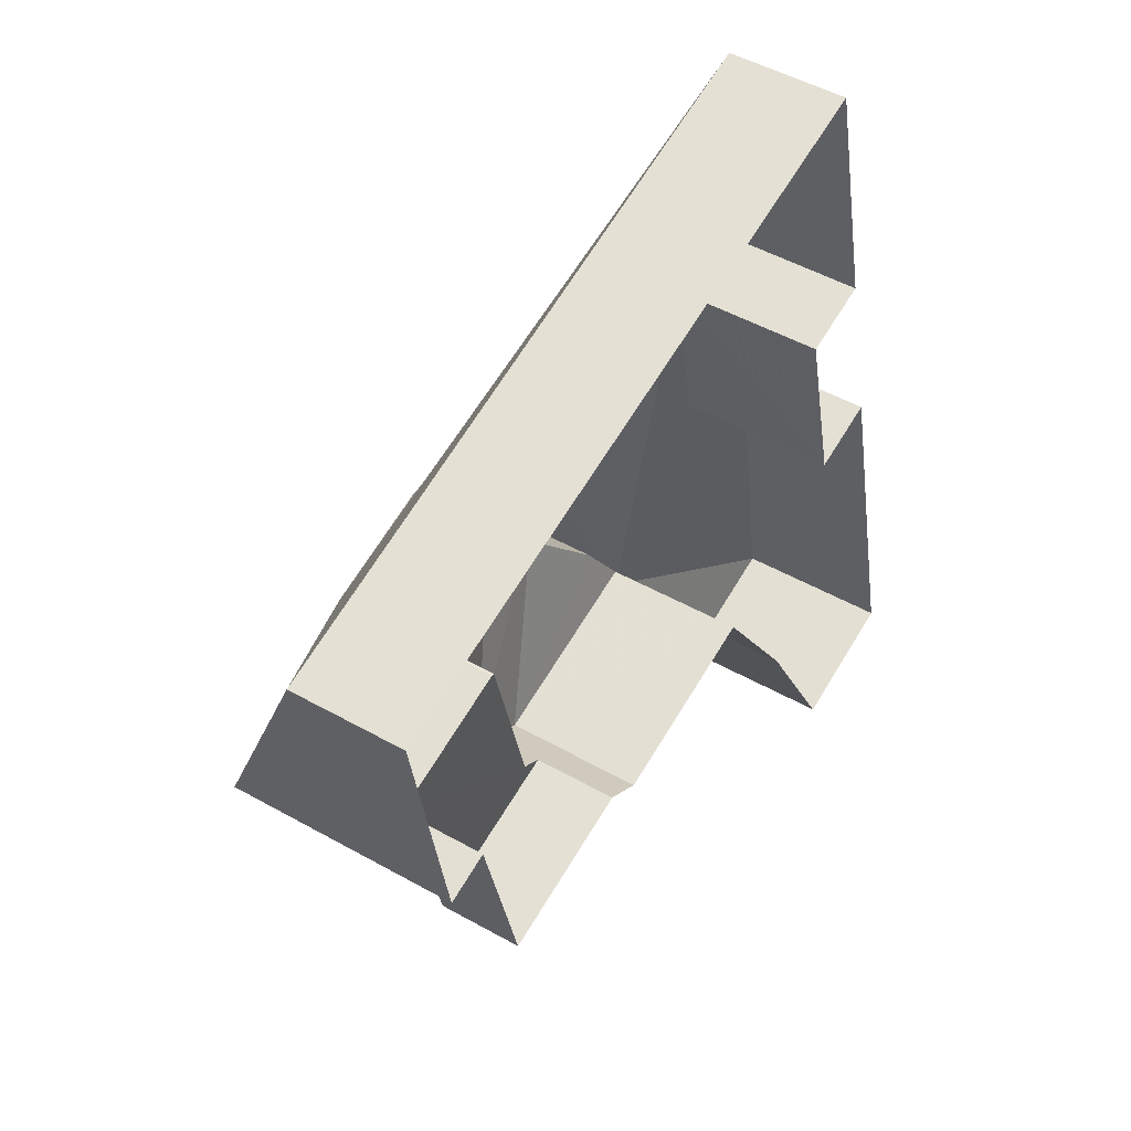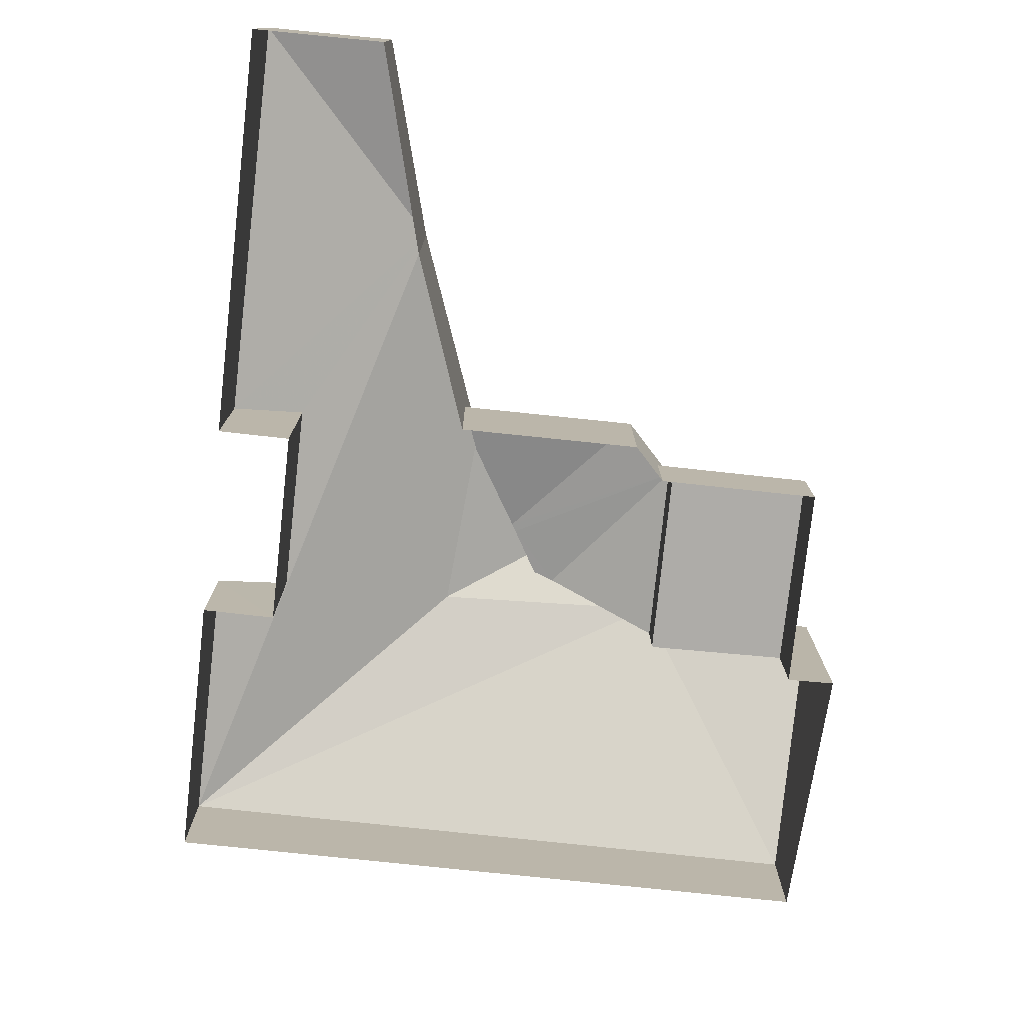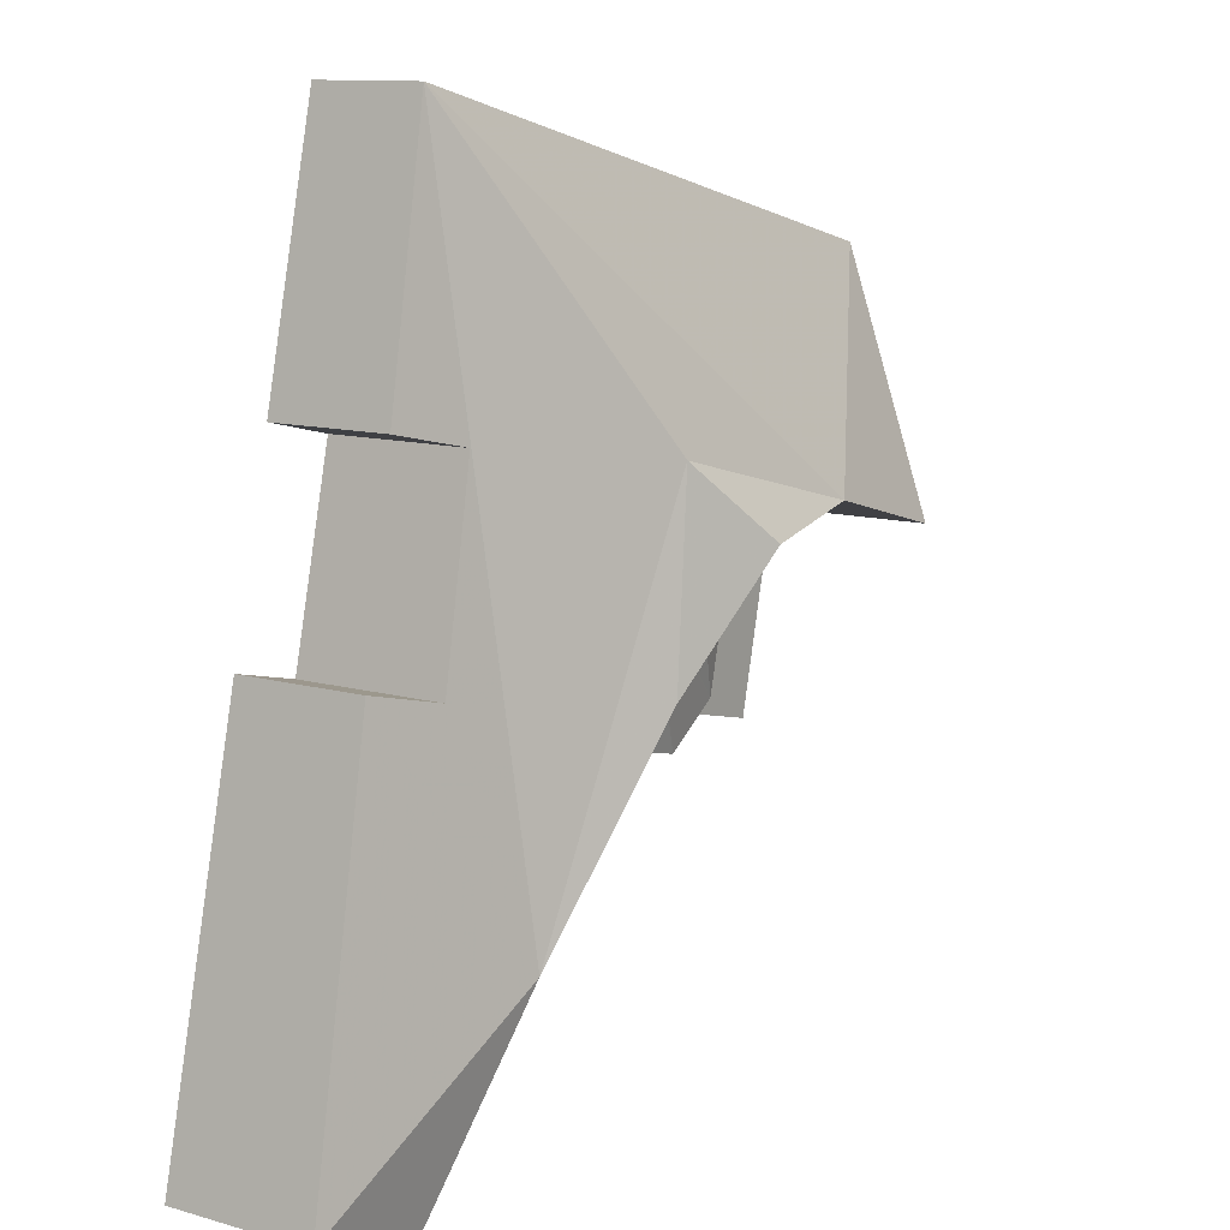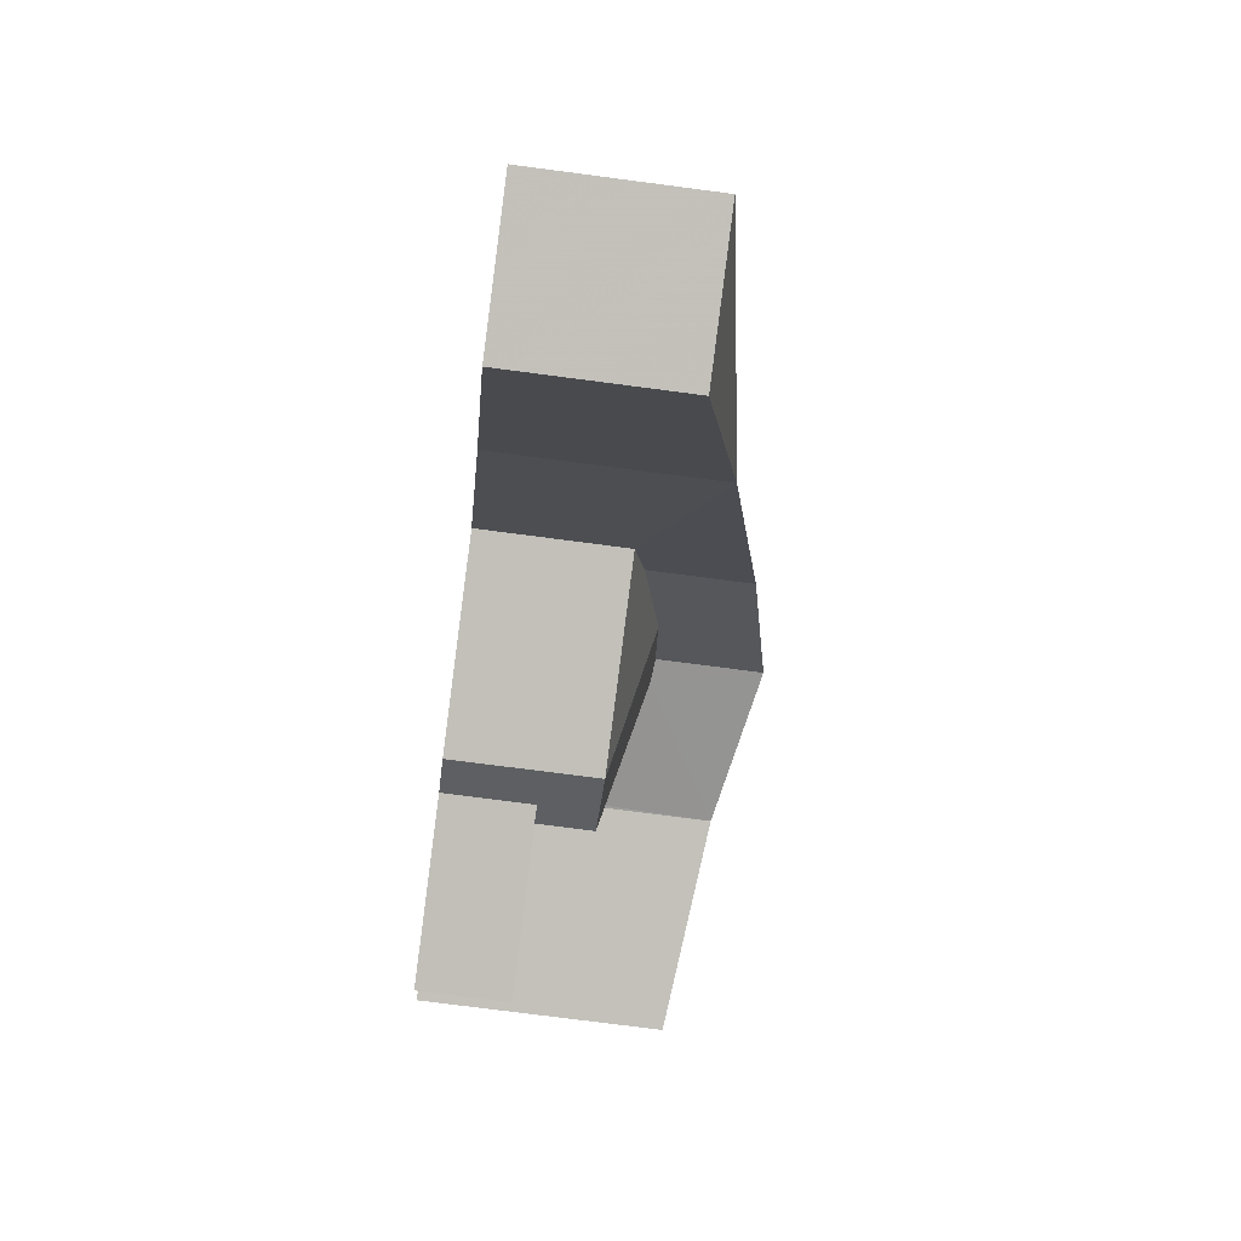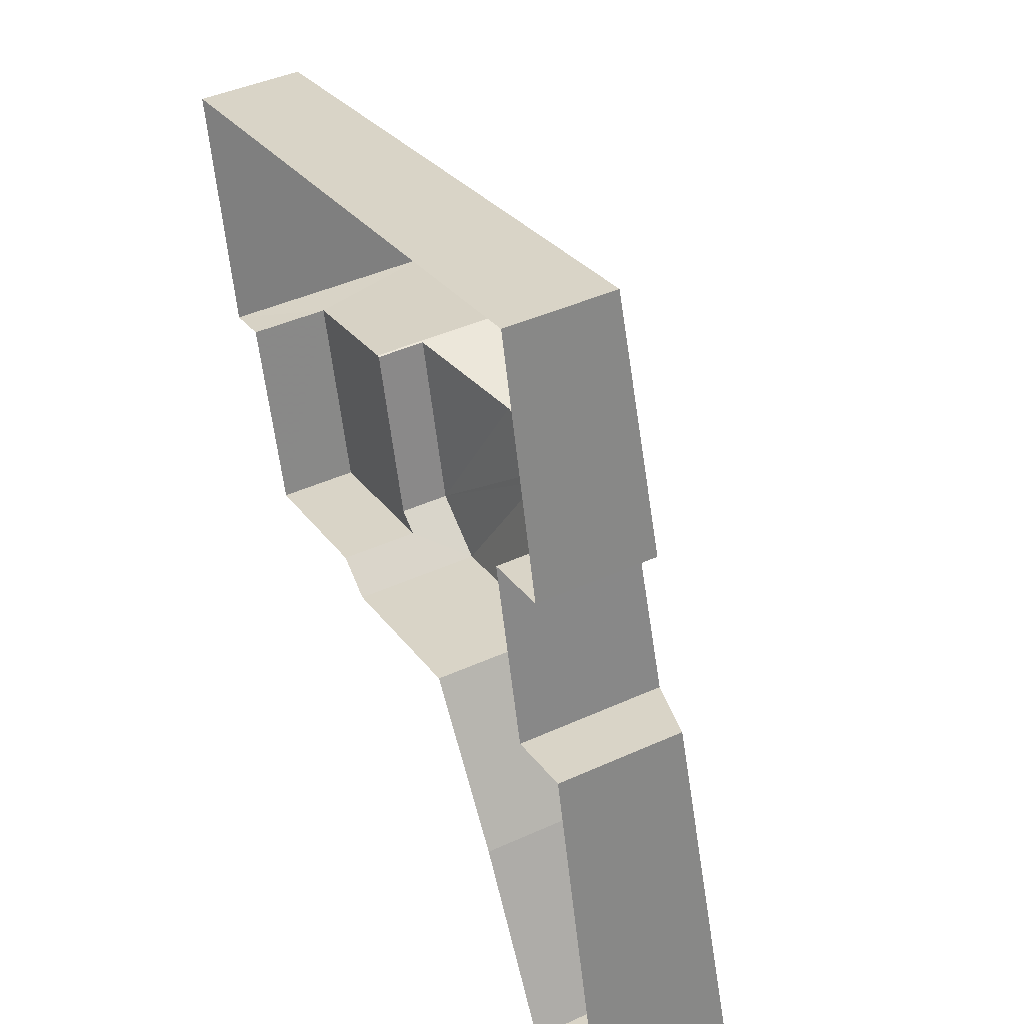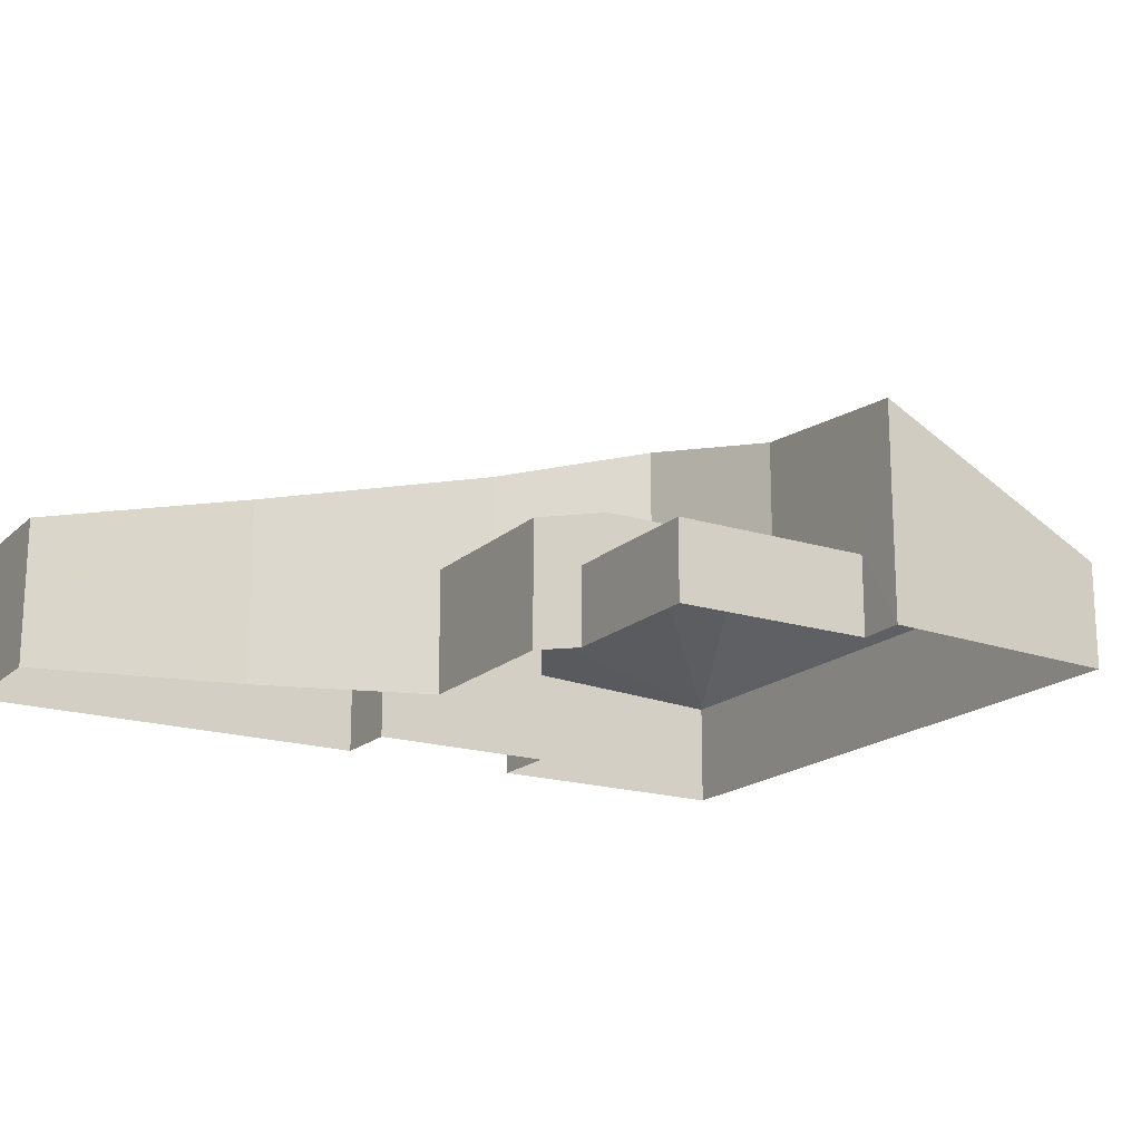
<metadata>
{"format":"obj","ext":"obj","renderer":"f3d","projection":"perspective","resolution":1024,"background":"white","views":[{"elev":48.8,"azim":122.2,"up":"+Y"},{"elev":-76.8,"azim":-19.7,"up":"+Z"},{"elev":11.4,"azim":-55.4,"up":"+Y"},{"elev":-72.9,"azim":-97.5,"up":"+Y"},{"elev":43.1,"azim":-118.3,"up":"+Y"},{"elev":-18.1,"azim":45.0,"up":"+Z"}]}
</metadata>
<code>
v -8842 -3.76e+04 28.33
v -8827 -3.761e+04 28.32
v -8842 -3.761e+04 28.33
v -8828 -3.761e+04 28.32
v -8829 -3.761e+04 28.32
v -8844 -3.761e+04 28.33
v -8847 -3.762e+04 28.33
v -8845 -3.761e+04 28.33
v -8841 -3.762e+04 28.33
v -8844 -3.762e+04 28.33
v -8834 -3.762e+04 28.32
v -8831 -3.762e+04 28.32
v -8843 -3.762e+04 28.33
v -8839 -3.762e+04 28.33
v -8835 -3.762e+04 28.32
v -8833 -3.761e+04 30.13
v -8834 -3.762e+04 30.13
v -8829 -3.761e+04 30.13
v -8831 -3.762e+04 30.13
v -8833 -3.761e+04 30.13
v -8834 -3.762e+04 30.13
v -8837 -3.761e+04 32.06
v -8834 -3.762e+04 31.28
v -8835 -3.761e+04 32.1
v -8836 -3.761e+04 32.13
v -8837 -3.761e+04 32.05
v -8835 -3.762e+04 31.28
v -8838 -3.762e+04 31.56
v -8839 -3.762e+04 31.28
v -8833 -3.761e+04 31.28
v -8842 -3.76e+04 30.83
v -8838 -3.761e+04 33.37
v -8833 -3.761e+04 33.7
v -8827 -3.761e+04 30.75
v -8836 -3.761e+04 34.26
v -8838 -3.762e+04 33.63
v -8841 -3.762e+04 32.67
v -8847 -3.762e+04 31.74
v -8845 -3.761e+04 31.31
v -8842 -3.761e+04 31.55
v -8844 -3.761e+04 31.11
v -8843 -3.762e+04 31.75
v -8828 -3.761e+04 33.28
v -8844 -3.762e+04 31.74
f 1 2 3
f 2 4 5
f 6 1 3
f 7 8 9
f 7 9 10
f 11 5 12
f 13 3 14
f 8 13 9
f 15 14 11
f 9 13 14
f 2 5 3
f 3 5 11
f 14 3 11
f 16 17 18
f 18 17 19
f 20 17 16
f 19 17 21
f 22 23 24
f 25 22 24
f 26 27 23
f 22 26 23
f 28 27 26
f 28 29 27
f 24 23 30
f 31 32 33
f 31 33 34
f 32 35 33
f 32 36 35
f 37 32 31
f 38 37 39
f 40 31 41
f 37 31 40
f 42 37 40
f 39 37 42
f 37 36 32
f 43 34 33
f 38 44 37
f 12 18 19
f 12 5 18
f 11 12 19
f 21 11 19
f 17 23 21
f 11 21 15
f 15 21 27
f 21 23 27
f 14 15 27
f 29 14 27
f 17 30 23
f 17 20 30
f 33 18 43
f 43 18 4
f 33 16 18
f 4 18 5
f 34 4 2
f 34 43 4
f 28 36 29
f 14 29 9
f 9 29 37
f 29 36 37
f 44 10 9
f 37 44 9
f 44 7 10
f 44 38 7
f 6 31 1
f 6 41 31
f 39 7 38
f 39 8 7
f 34 2 1
f 31 34 1
f 20 16 30
f 16 33 30
f 24 35 25
f 24 33 35
f 30 33 24
f 28 26 36
f 26 35 36
f 22 25 35
f 26 22 35
f 13 42 40
f 3 13 40
f 39 13 8
f 39 42 13
f 41 6 3
f 40 41 3

</code>
